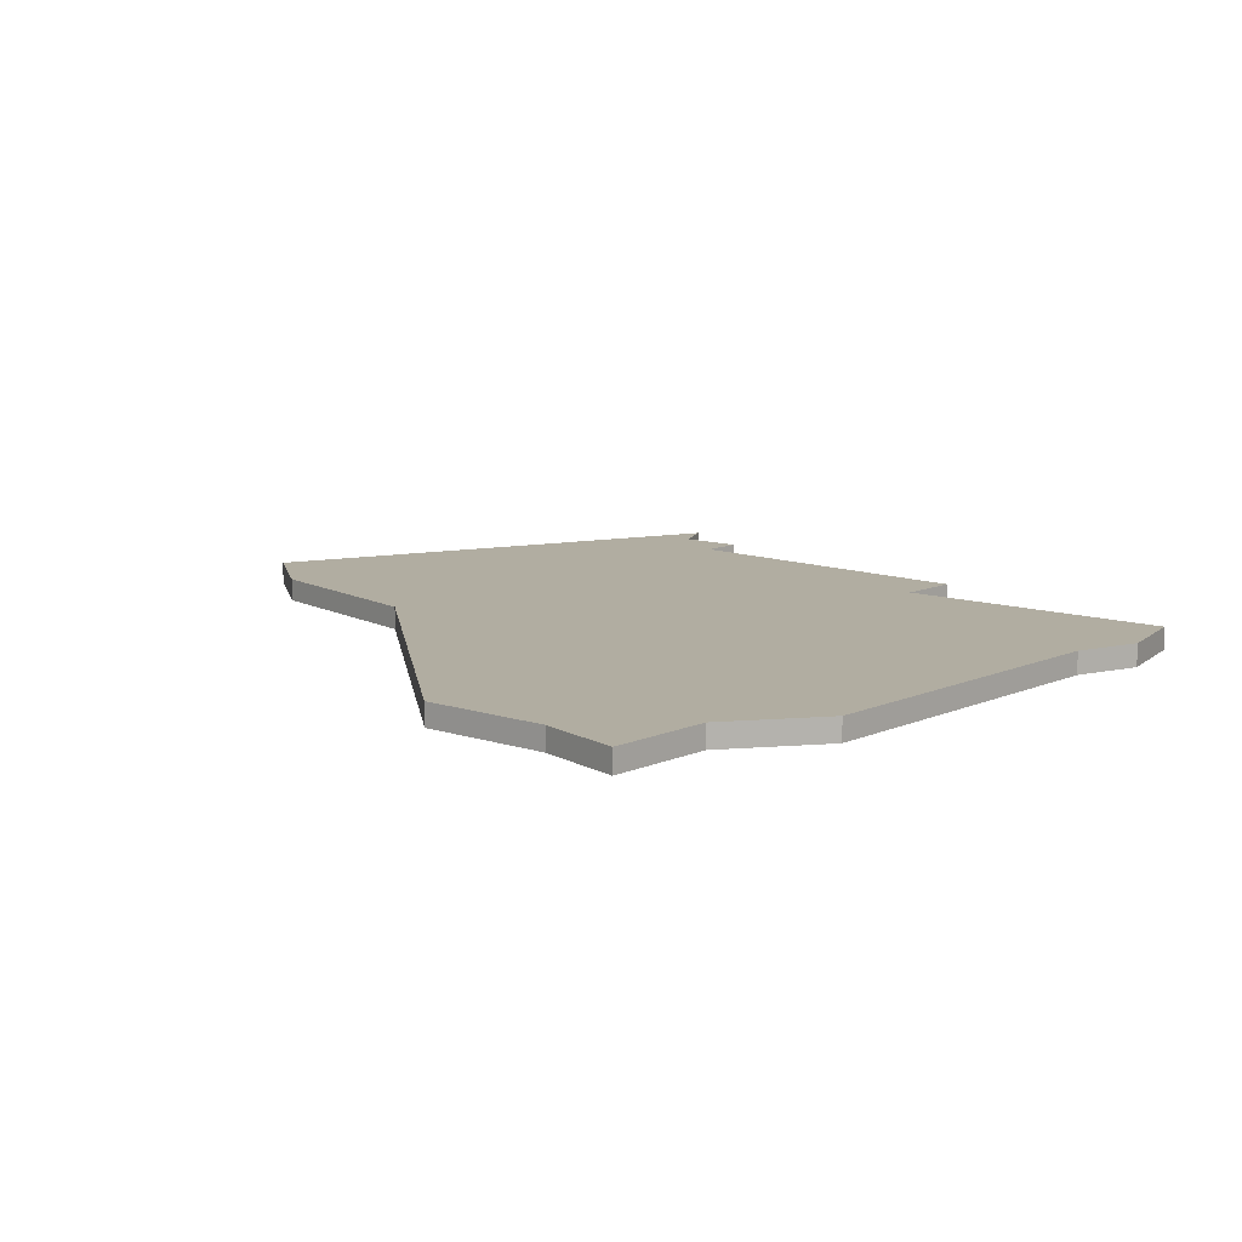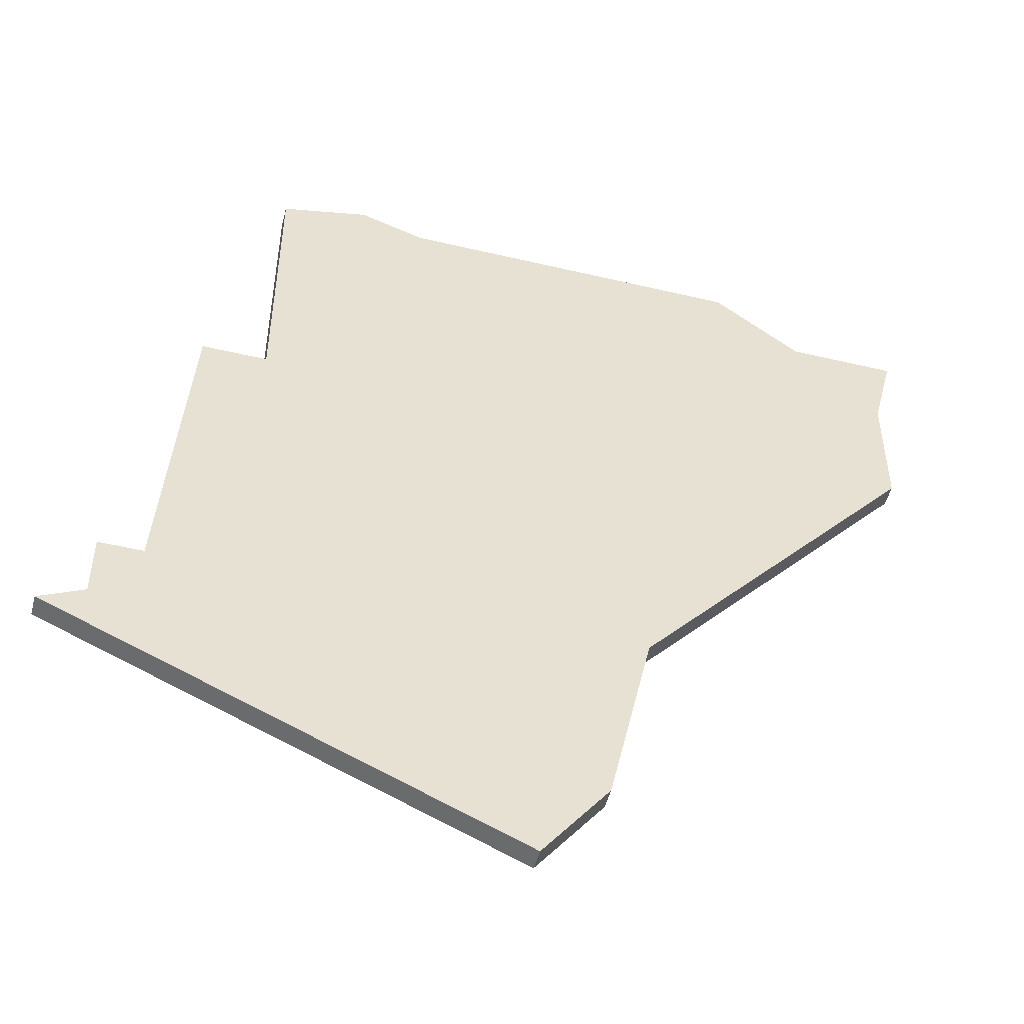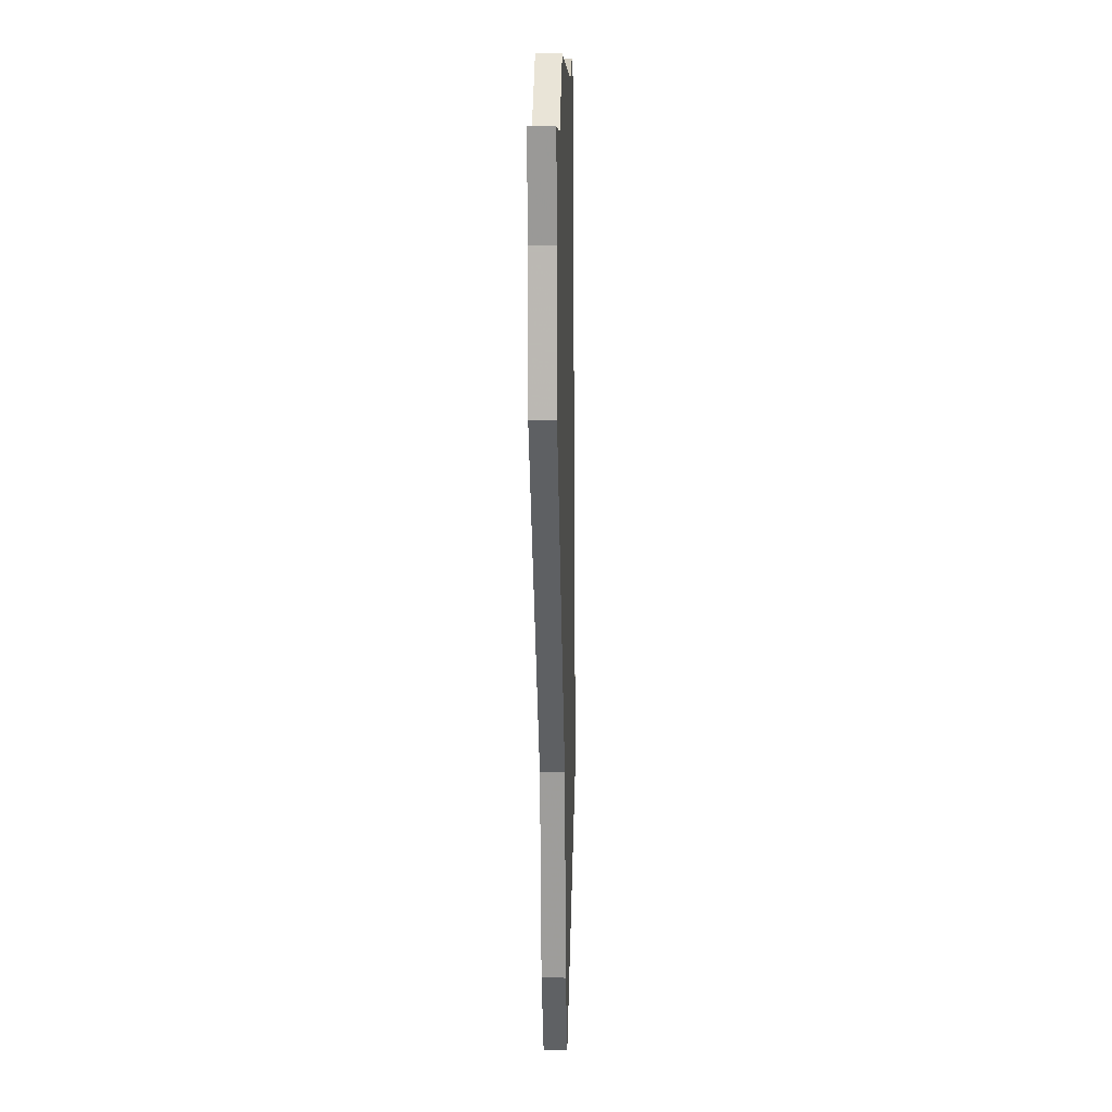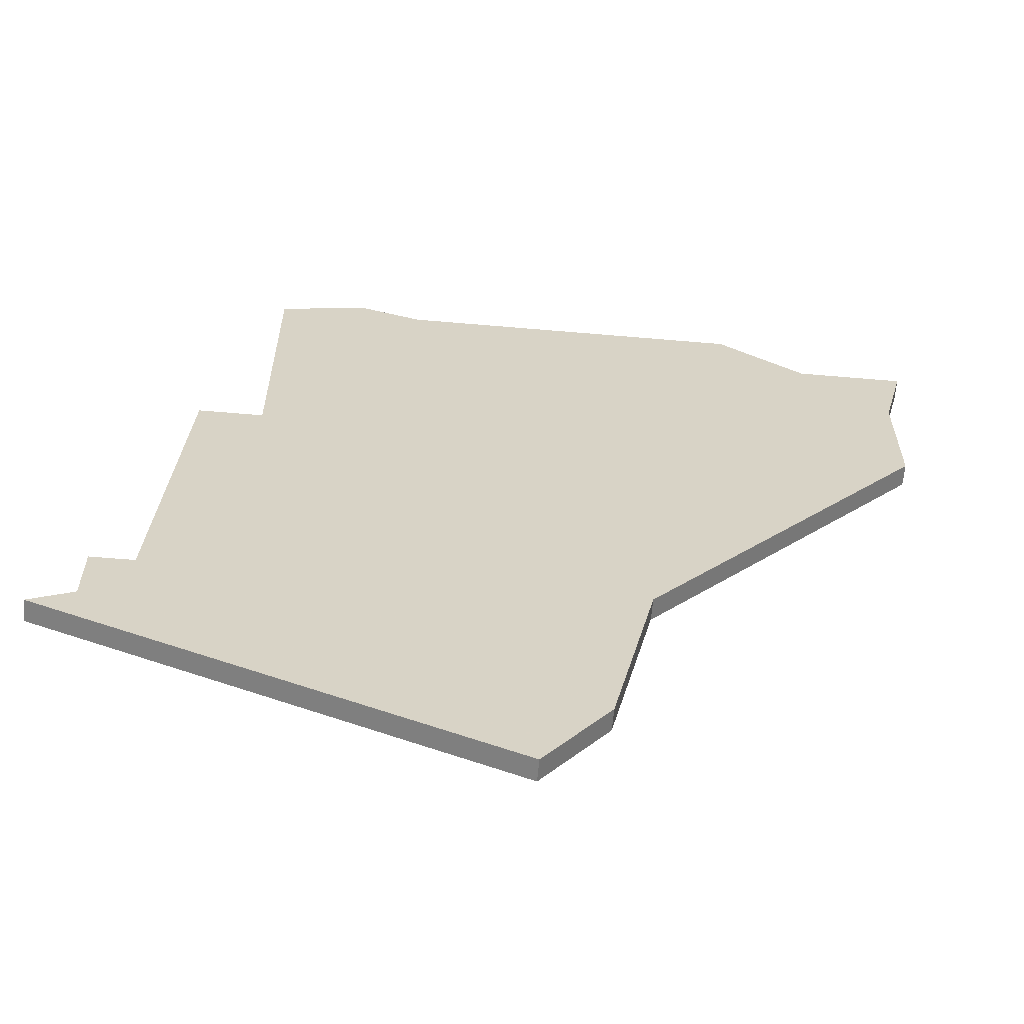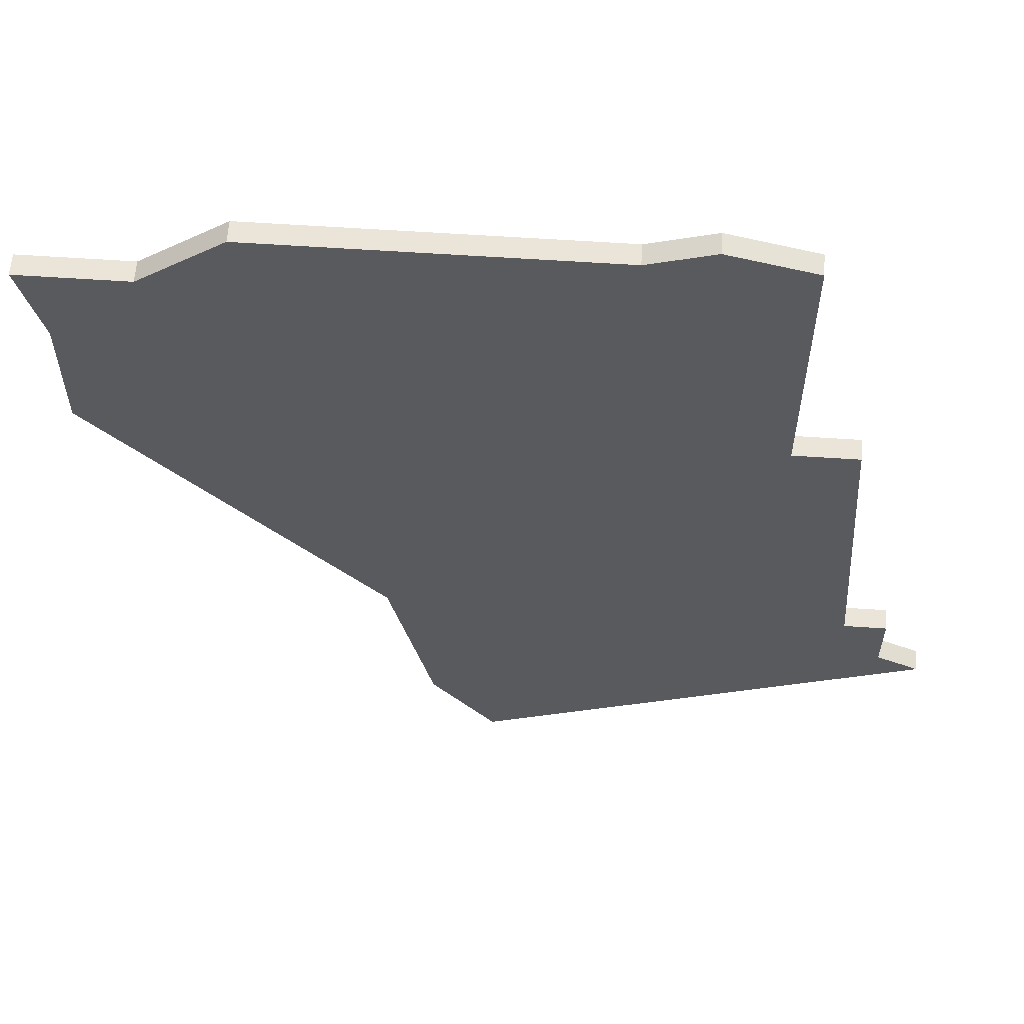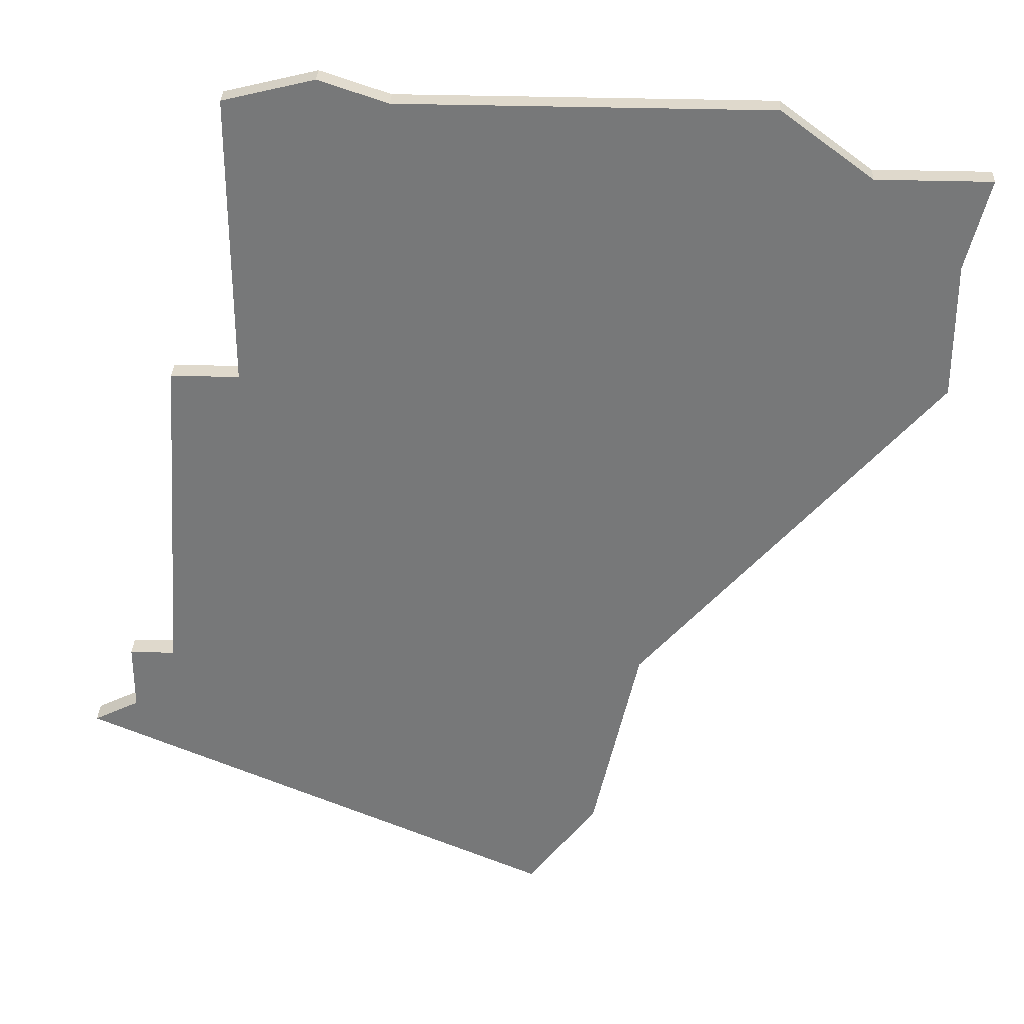
<metadata>
{"format":"obj","ext":"obj","renderer":"f3d","projection":"perspective","resolution":1024,"background":"white","views":[{"elev":10.4,"azim":131.0,"up":"+Z"},{"elev":-50.5,"azim":-14.5,"up":"+Y"},{"elev":6.9,"azim":91.4,"up":"+Y"},{"elev":-62.4,"azim":-5.0,"up":"+Y"},{"elev":59.4,"azim":-176.0,"up":"+Y"},{"elev":32.3,"azim":2.5,"up":"+Y"}]}
</metadata>
<code>
v 1899 -1660 0
v 1899 -1660 1
v 1915 -1626 0
v 1915 -1626 1
v 1890 -1623 0
v 1890 -1623 1
v 1906 -1623 0
v 1906 -1623 1
v 1914 -1636 0
v 1914 -1636 1
v 1914 -1630 0
v 1914 -1630 1
v 1880 -1636 0
v 1880 -1636 1
v 1896 -1664 0
v 1896 -1664 1
v 1879 -1651 0
v 1879 -1651 1
v 1887 -1622 0
v 1887 -1622 1
v 1877 -1654 0
v 1877 -1654 1
v 1877 -1651 0
v 1877 -1651 1
v 1910 -1626 0
v 1910 -1626 1
v 1901 -1651 0
v 1901 -1651 1
v 1875 -1655 0
v 1875 -1655 1
v 1883 -1636 0
v 1883 -1636 1
v 1883 -1623 0
v 1883 -1623 1
f 15 29 21
f 21 23 17
f 17 15 21
f 17 13 31
f 33 19 5
f 31 33 5
f 27 17 31
f 17 27 1
f 7 9 27
f 27 31 7
f 5 7 31
f 3 11 25
f 25 9 7
f 25 11 9
f 1 15 17
f 22 30 16
f 18 24 22
f 22 16 18
f 32 14 18
f 6 20 34
f 6 34 32
f 32 18 28
f 2 28 18
f 28 10 8
f 8 32 28
f 32 8 6
f 26 12 4
f 8 10 26
f 10 12 26
f 18 16 2
f 34 20 33
f 33 20 19
f 32 34 31
f 31 34 33
f 14 32 13
f 13 32 31
f 18 14 17
f 17 14 13
f 24 18 23
f 23 18 17
f 22 24 21
f 21 24 23
f 30 22 29
f 29 22 21
f 16 30 15
f 15 30 29
f 2 16 1
f 1 16 15
f 28 2 27
f 27 2 1
f 10 28 9
f 9 28 27
f 12 10 11
f 11 10 9
f 4 12 3
f 3 12 11
f 26 4 25
f 25 4 3
f 8 26 7
f 7 26 25
f 20 6 19
f 19 6 5
f 6 8 5
f 5 8 7

</code>
